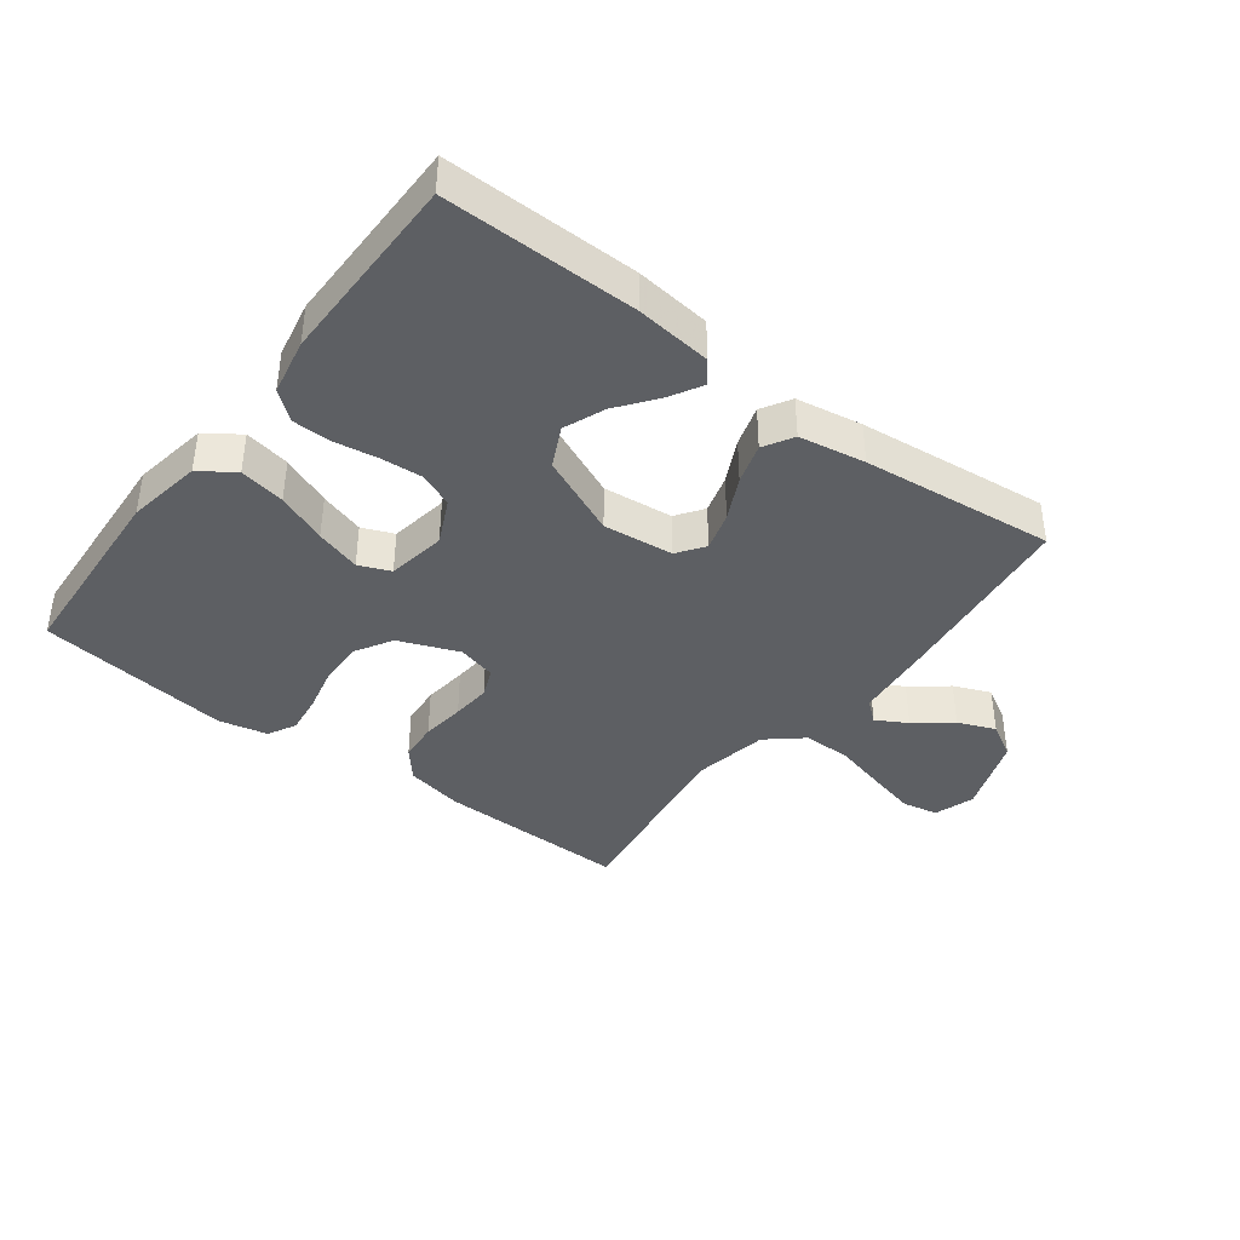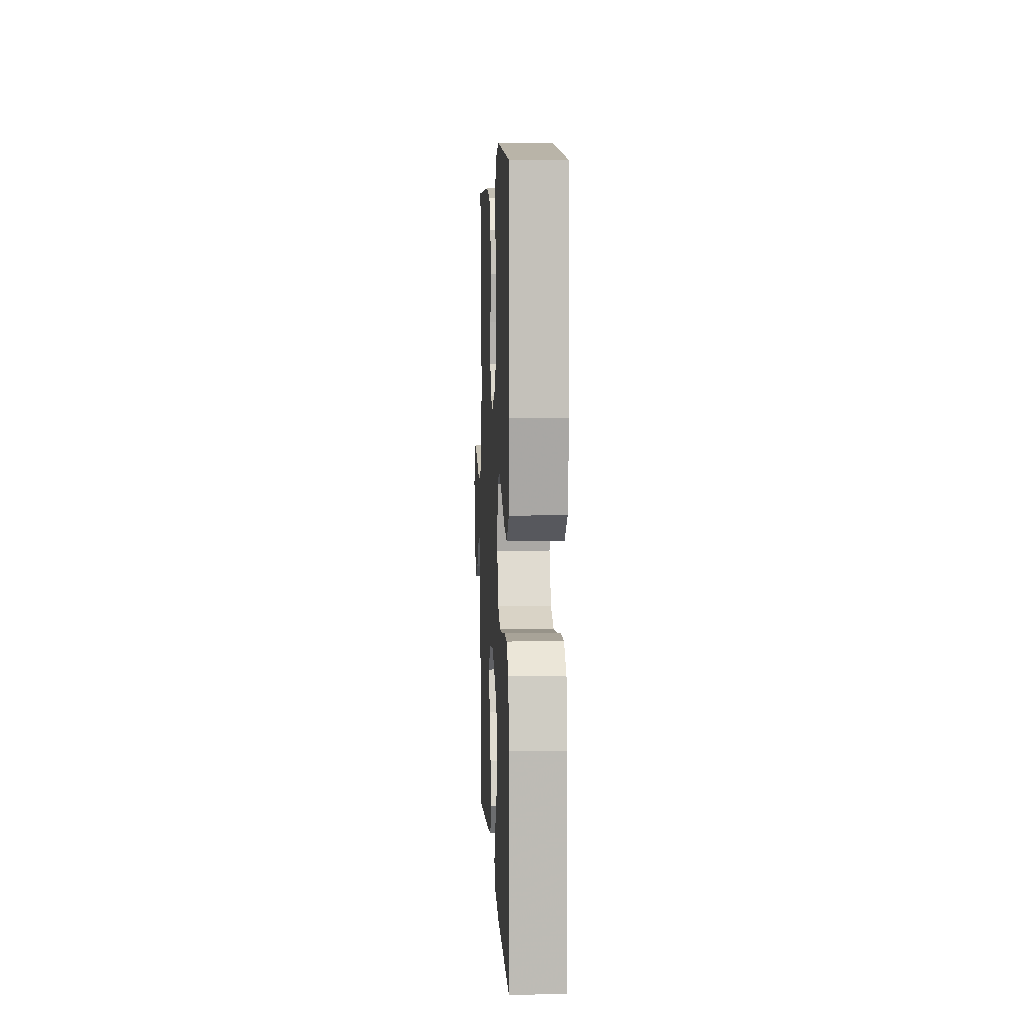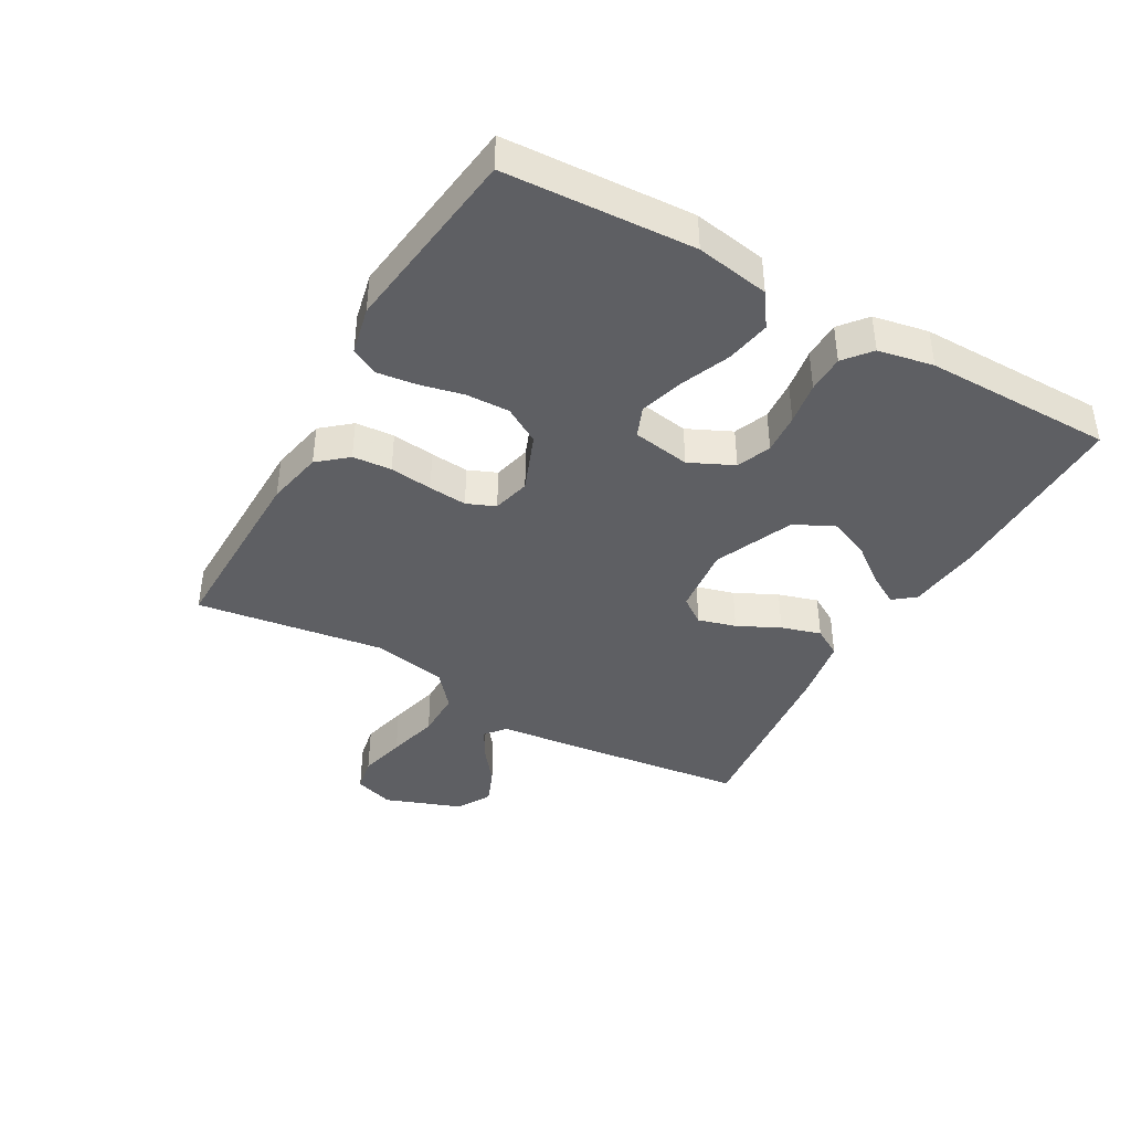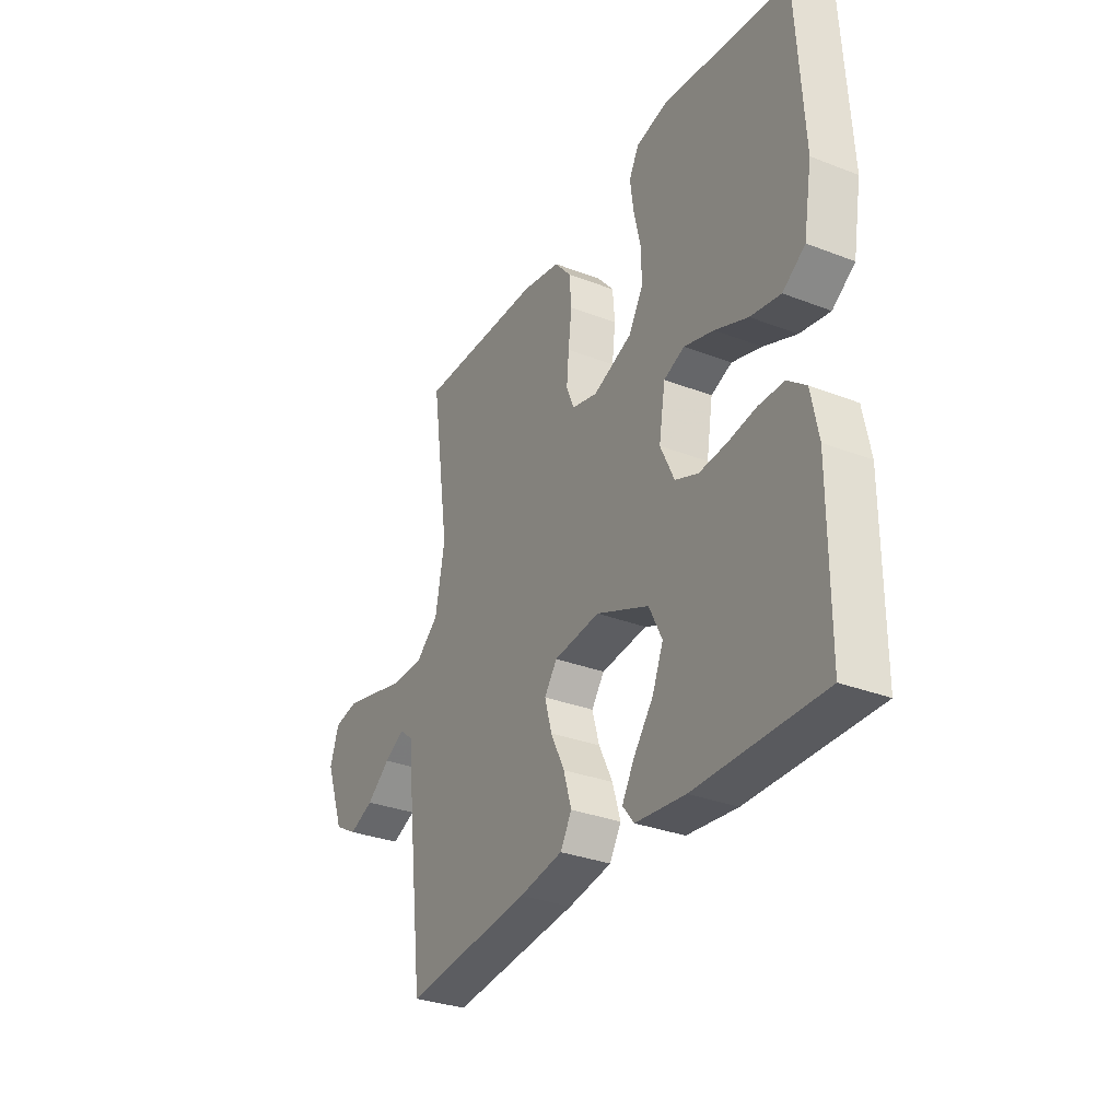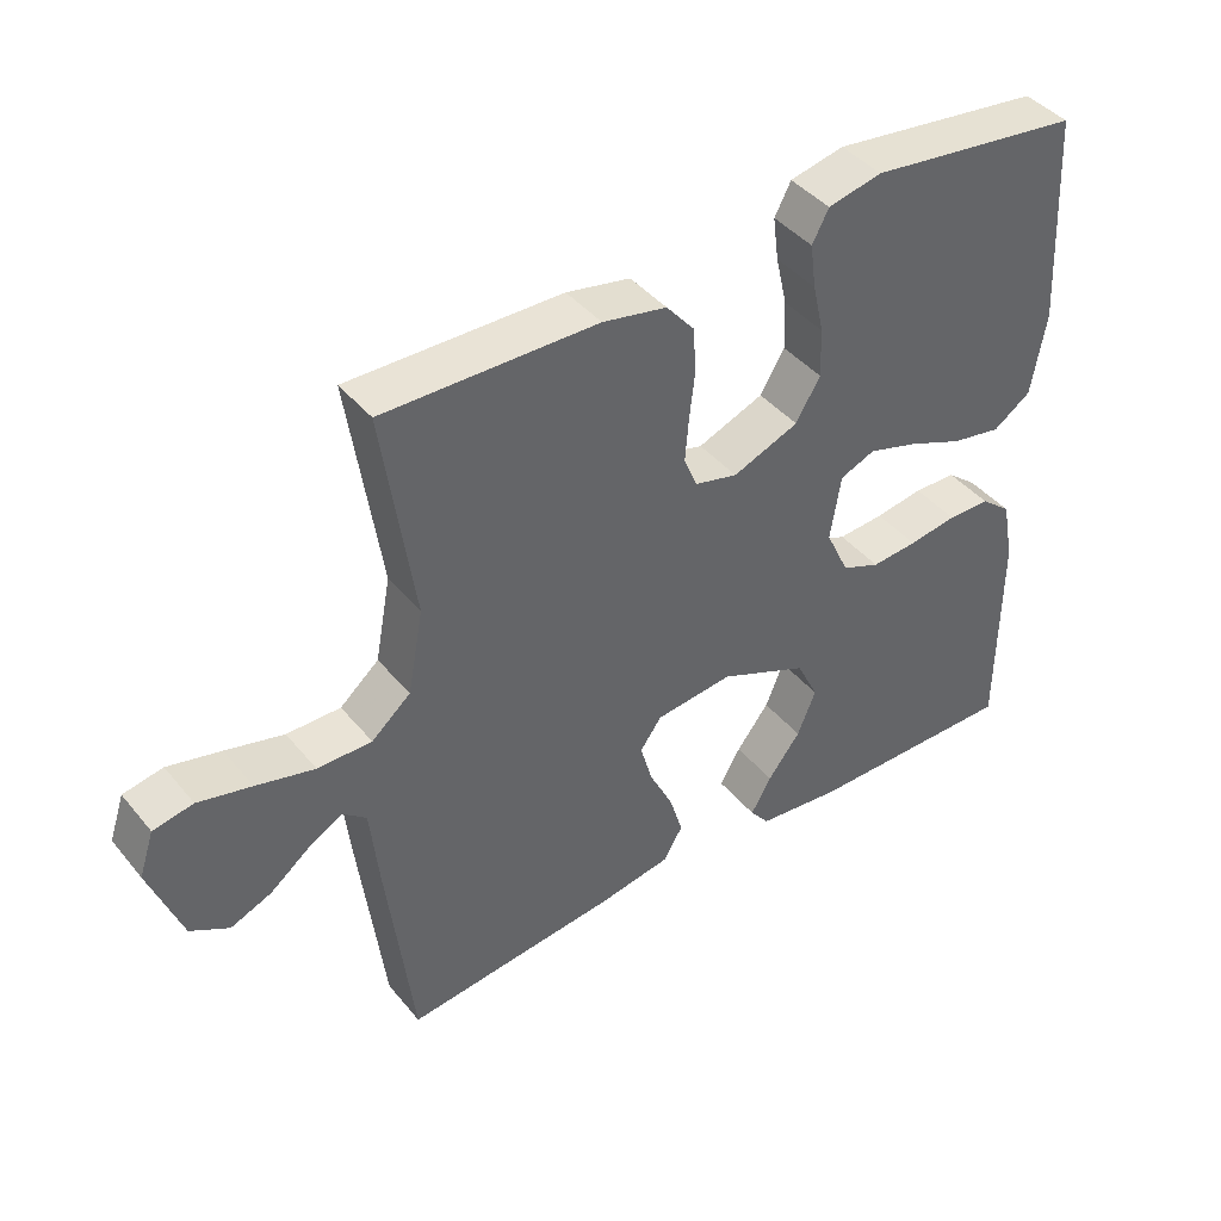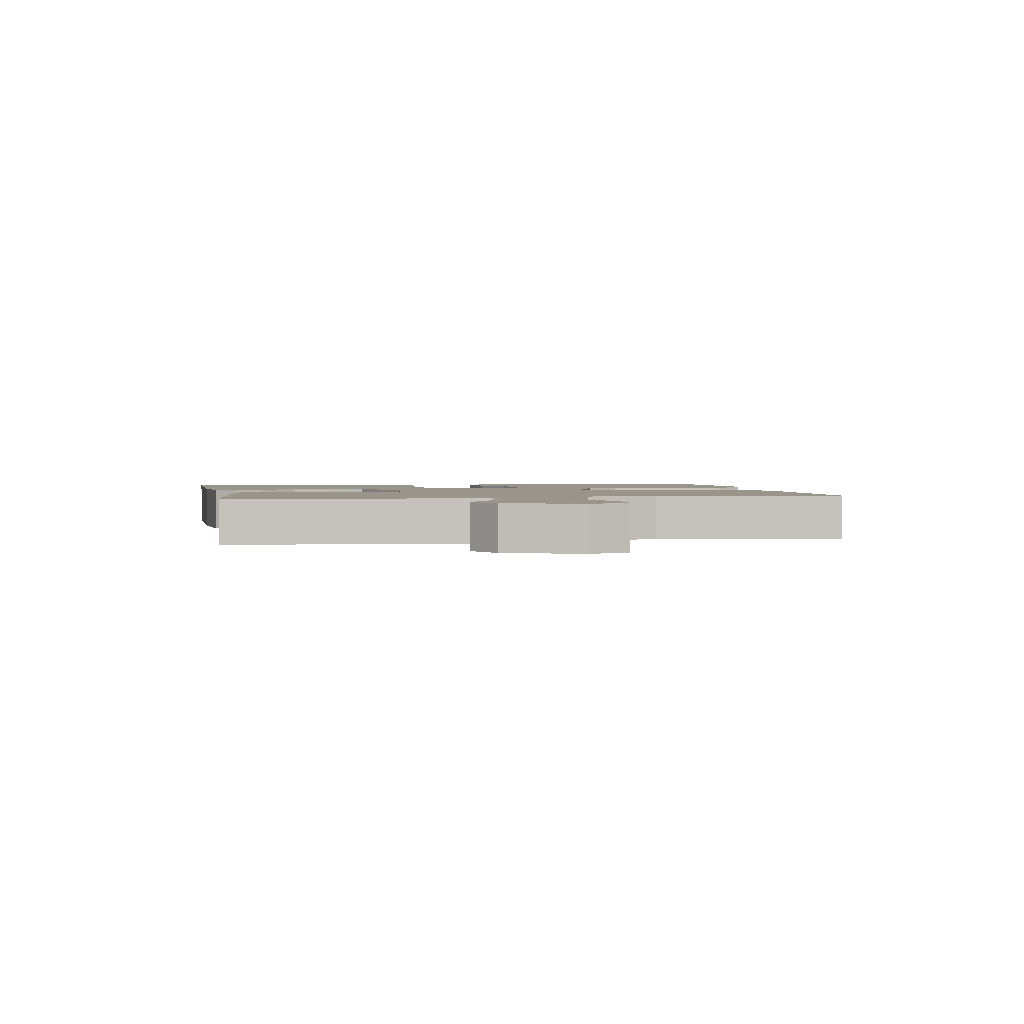
<metadata>
{"format":"obj","ext":"obj","renderer":"f3d","projection":"perspective","resolution":1024,"background":"white","views":[{"elev":-39.9,"azim":142.8,"up":"+Y"},{"elev":5.9,"azim":87.3,"up":"+Z"},{"elev":-40.9,"azim":60.4,"up":"+Y"},{"elev":-31.7,"azim":61.4,"up":"+Z"},{"elev":42.2,"azim":-36.0,"up":"+Z"},{"elev":2.0,"azim":-100.8,"up":"+Y"}]}
</metadata>
<code>
v 0.5 0.07 0.5
v 0.517 0.07 0.2
v 0.497 0.07 0.083
v 0.444 0.07 0.046
v 0.373 0.07 0.059
v 0.295 0.07 0.091
v 0.225 0.07 0.112
v 0.176 0.07 0.092
v 0.161 0.07 0
v 0.194 0.07 -0.07
v 0.248 0.07 -0.092
v 0.313 0.07 -0.087
v 0.381 0.07 -0.076
v 0.441 0.07 -0.077
v 0.484 0.07 -0.112
v 0.501 0.07 -0.2
v 0.5 0.07 -0.5
v 0.2 0.07 -0.498
v 0.082 0.07 -0.485
v 0.055 0.07 -0.451
v 0.084 0.07 -0.4
v 0.13 0.07 -0.34
v 0.156 0.07 -0.276
v 0.125 0.07 -0.213
v 0 0.07 -0.159
v -0.109 0.07 -0.171
v -0.139 0.07 -0.213
v -0.122 0.07 -0.273
v -0.089 0.07 -0.34
v -0.07 0.07 -0.403
v -0.097 0.07 -0.449
v -0.2 0.07 -0.467
v -0.5 0.07 -0.5
v -0.537 0.07 -0.2
v -0.549 0.07 -0.085
v -0.582 0.07 -0.058
v -0.63 0.07 -0.085
v -0.686 0.07 -0.129
v -0.744 0.07 -0.153
v -0.798 0.07 -0.122
v -0.843 0.07 0
v -0.822 0.07 0.063
v -0.766 0.07 0.074
v -0.691 0.07 0.056
v -0.609 0.07 0.035
v -0.533 0.07 0.035
v -0.478 0.07 0.082
v -0.456 0.07 0.2
v -0.5 0.07 0.5
v -0.2 0.07 0.496
v -0.11 0.07 0.478
v -0.071 0.07 0.432
v -0.066 0.07 0.37
v -0.074 0.07 0.302
v -0.079 0.07 0.241
v -0.06 0.07 0.196
v 0 0.07 0.181
v 0.093 0.07 0.218
v 0.127 0.07 0.276
v 0.125 0.07 0.345
v 0.109 0.07 0.415
v 0.101 0.07 0.477
v 0.124 0.07 0.521
v 0.2 0.07 0.538
v 0.5 0 0.5
v 0.517 0 0.2
v 0.497 0 0.083
v 0.444 0 0.046
v 0.373 0 0.059
v 0.295 0 0.091
v 0.225 0 0.112
v 0.176 0 0.092
v 0.161 0 0
v 0.194 0 -0.07
v 0.248 0 -0.092
v 0.313 0 -0.087
v 0.381 0 -0.076
v 0.441 0 -0.077
v 0.484 0 -0.112
v 0.501 0 -0.2
v 0.5 0 -0.5
v 0.2 0 -0.498
v 0.082 0 -0.485
v 0.055 0 -0.451
v 0.084 0 -0.4
v 0.13 0 -0.34
v 0.156 0 -0.276
v 0.125 0 -0.213
v 0 0 -0.159
v -0.109 0 -0.171
v -0.139 0 -0.213
v -0.122 0 -0.273
v -0.089 0 -0.34
v -0.07 0 -0.403
v -0.097 0 -0.449
v -0.2 0 -0.467
v -0.5 0 -0.5
v -0.537 0 -0.2
v -0.549 0 -0.085
v -0.582 0 -0.058
v -0.63 0 -0.085
v -0.686 0 -0.129
v -0.744 0 -0.153
v -0.798 0 -0.122
v -0.843 0 0
v -0.822 0 0.063
v -0.766 0 0.074
v -0.691 0 0.056
v -0.609 0 0.035
v -0.533 0 0.035
v -0.478 0 0.082
v -0.456 0 0.2
v -0.5 0 0.5
v -0.2 0 0.496
v -0.11 0 0.478
v -0.071 0 0.432
v -0.066 0 0.37
v -0.074 0 0.302
v -0.079 0 0.241
v -0.06 0 0.196
v 0 0 0.181
v 0.093 0 0.218
v 0.127 0 0.276
v 0.125 0 0.345
v 0.109 0 0.415
v 0.101 0 0.477
v 0.124 0 0.521
v 0.2 0 0.538
f 4 5 6
f 3 4 6
f 2 3 6
f 1 2 6
f 64 1 6
f 63 64 6
f 62 63 6
f 61 62 6
f 60 61 6
f 59 60 6 7
f 58 59 7 8
f 57 58 8 9
f 56 57 9 10
f 52 53 54
f 51 52 54
f 50 51 54
f 49 50 54
f 48 49 54
f 47 48 54 55
f 46 47 55 56
f 43 44 45
f 42 43 45
f 41 42 45
f 40 41 45
f 39 40 45
f 38 39 45
f 37 38 45
f 36 37 45 46
f 46 56 10
f 36 46 10
f 35 36 10
f 33 34 35
f 32 33 35
f 31 32 35
f 30 31 35
f 29 30 35
f 28 29 35
f 20 21 22
f 19 20 22
f 18 19 22
f 17 18 22
f 16 17 22
f 15 16 22
f 14 15 22
f 13 14 22
f 12 13 22 23
f 11 12 23 24
f 27 28 35
f 26 27 35
f 35 10 11
f 26 35 11
f 25 26 11
f 11 24 25
f 70 69 68
f 70 68 67
f 70 67 66
f 70 66 65
f 70 65 128
f 70 128 127
f 70 127 126
f 70 126 125
f 70 125 124
f 71 70 124 123
f 72 71 123 122
f 73 72 122 121
f 74 73 121 120
f 118 117 116
f 118 116 115
f 118 115 114
f 118 114 113
f 118 113 112
f 119 118 112 111
f 120 119 111 110
f 109 108 107
f 109 107 106
f 109 106 105
f 109 105 104
f 109 104 103
f 109 103 102
f 109 102 101
f 110 109 101 100
f 74 120 110
f 74 110 100
f 74 100 99
f 99 98 97
f 99 97 96
f 99 96 95
f 99 95 94
f 99 94 93
f 99 93 92
f 86 85 84
f 86 84 83
f 86 83 82
f 86 82 81
f 86 81 80
f 86 80 79
f 86 79 78
f 86 78 77
f 87 86 77 76
f 88 87 76 75
f 99 92 91
f 99 91 90
f 75 74 99
f 75 99 90
f 75 90 89
f 89 88 75
f 1 65 66 2
f 2 66 67 3
f 3 67 68 4
f 4 68 69 5
f 5 69 70 6
f 6 70 71 7
f 7 71 72 8
f 8 72 73 9
f 9 73 74 10
f 10 74 75 11
f 11 75 76 12
f 12 76 77 13
f 13 77 78 14
f 14 78 79 15
f 15 79 80 16
f 16 80 81 17
f 17 81 82 18
f 18 82 83 19
f 19 83 84 20
f 20 84 85 21
f 21 85 86 22
f 22 86 87 23
f 23 87 88 24
f 24 88 89 25
f 25 89 90 26
f 26 90 91 27
f 27 91 92 28
f 28 92 93 29
f 29 93 94 30
f 30 94 95 31
f 31 95 96 32
f 32 96 97 33
f 33 97 98 34
f 34 98 99 35
f 35 99 100 36
f 36 100 101 37
f 37 101 102 38
f 38 102 103 39
f 39 103 104 40
f 40 104 105 41
f 41 105 106 42
f 42 106 107 43
f 43 107 108 44
f 44 108 109 45
f 45 109 110 46
f 46 110 111 47
f 47 111 112 48
f 48 112 113 49
f 49 113 114 50
f 50 114 115 51
f 51 115 116 52
f 52 116 117 53
f 53 117 118 54
f 54 118 119 55
f 55 119 120 56
f 56 120 121 57
f 57 121 122 58
f 58 122 123 59
f 59 123 124 60
f 60 124 125 61
f 61 125 126 62
f 62 126 127 63
f 63 127 128 64
f 64 128 65 1

</code>
